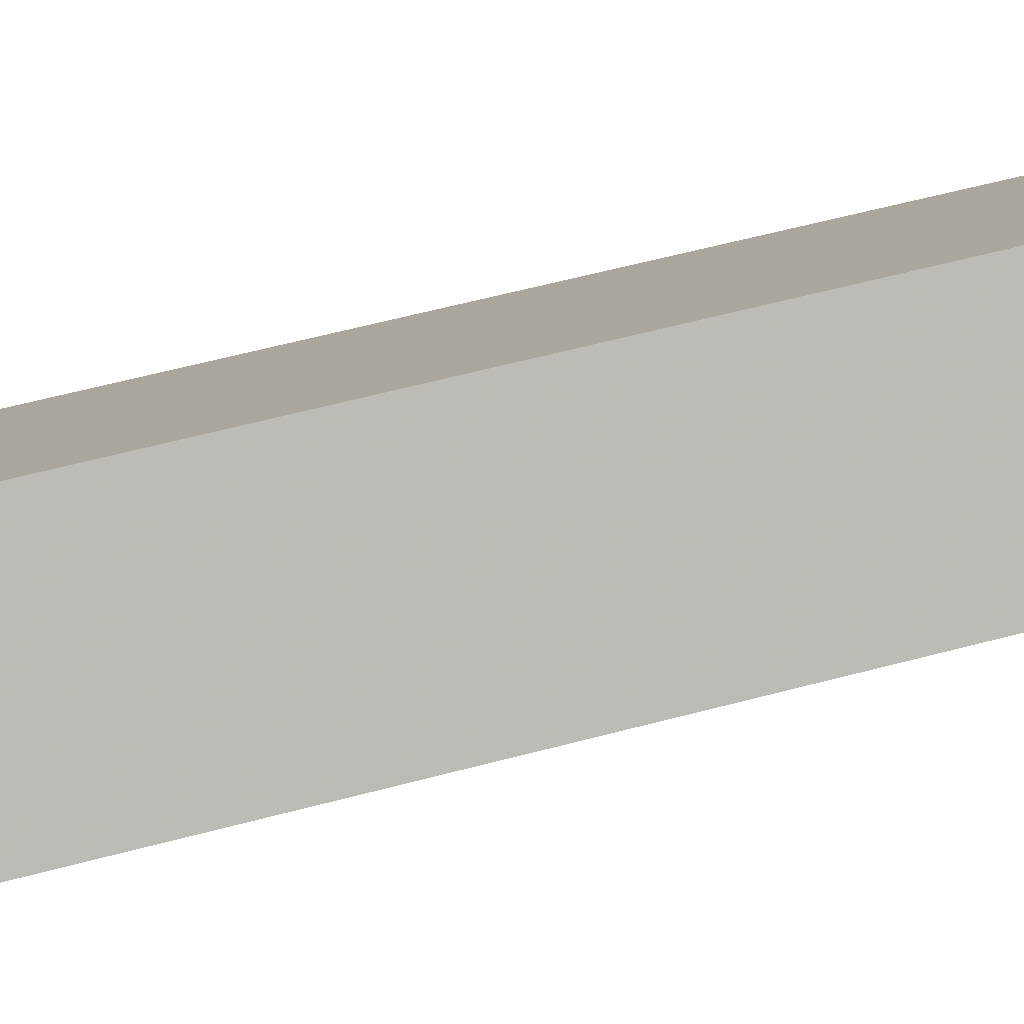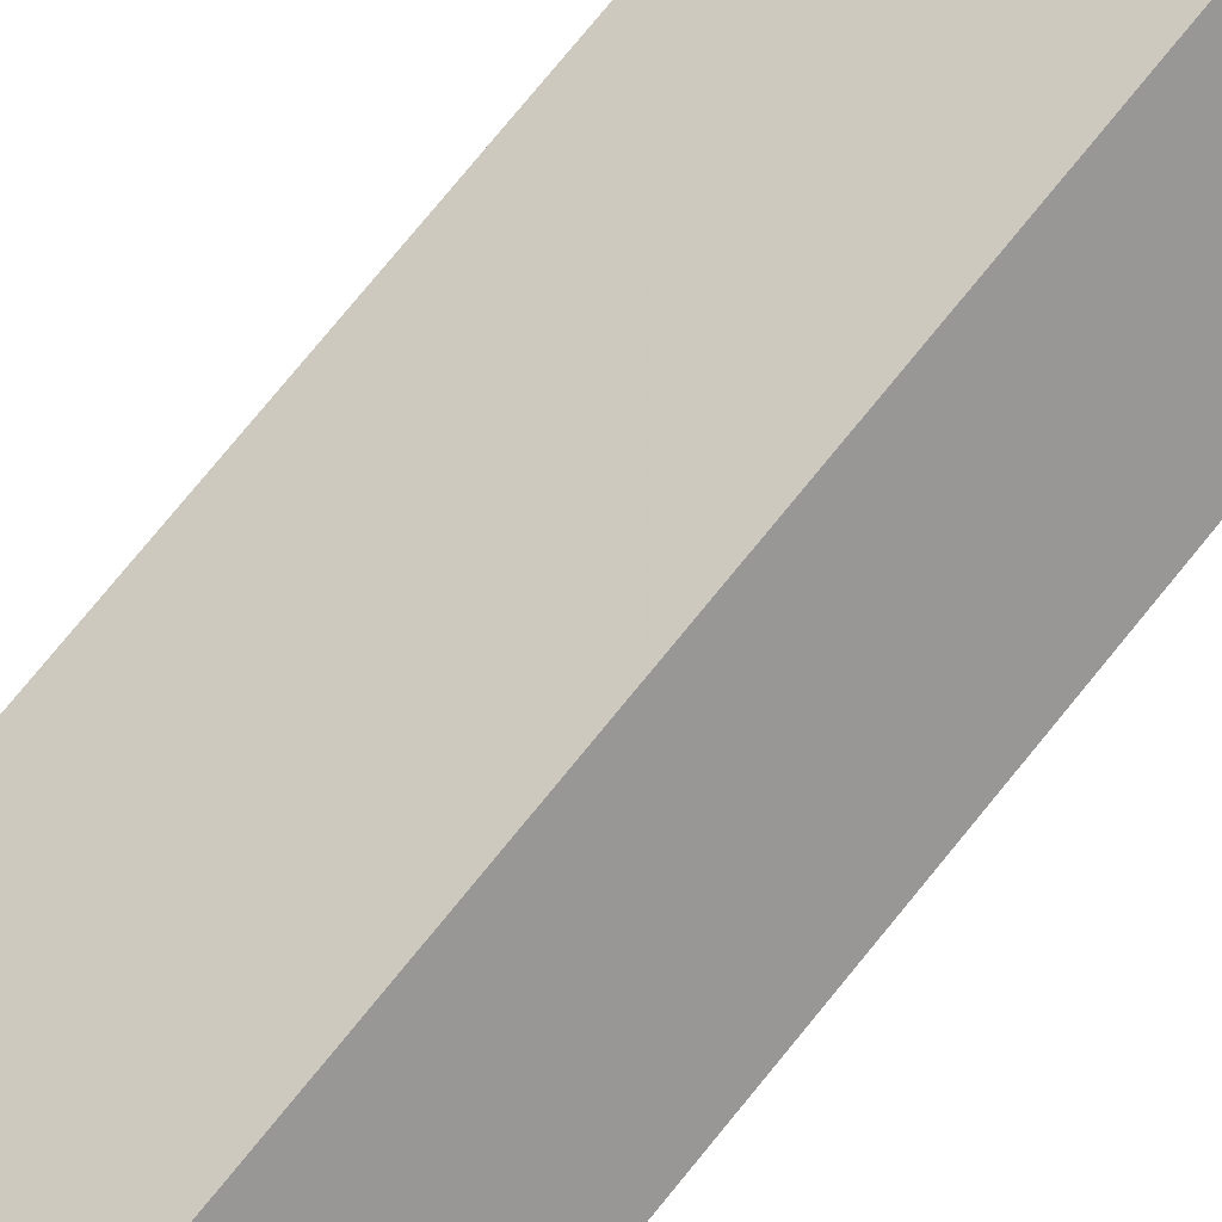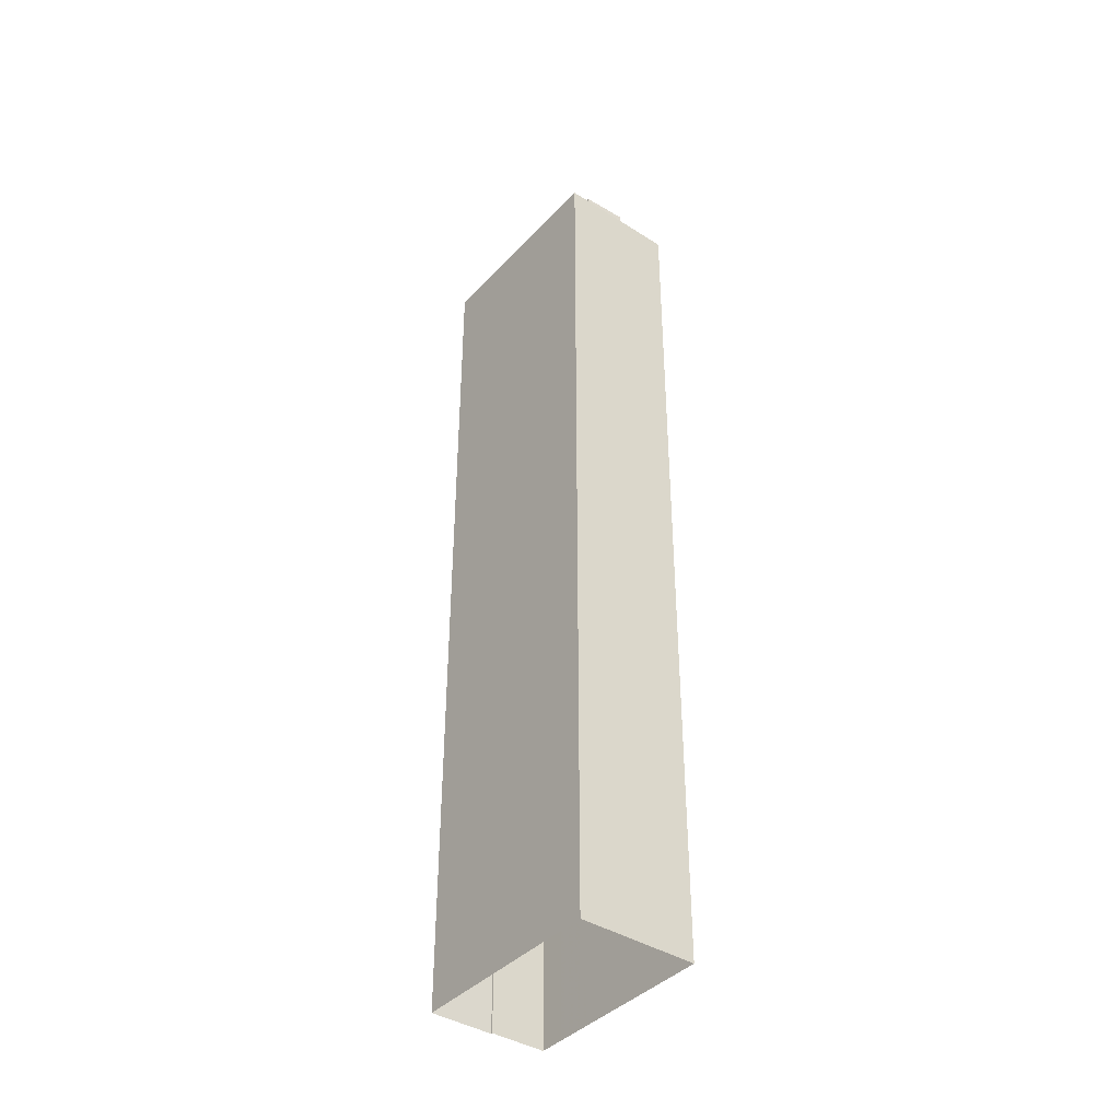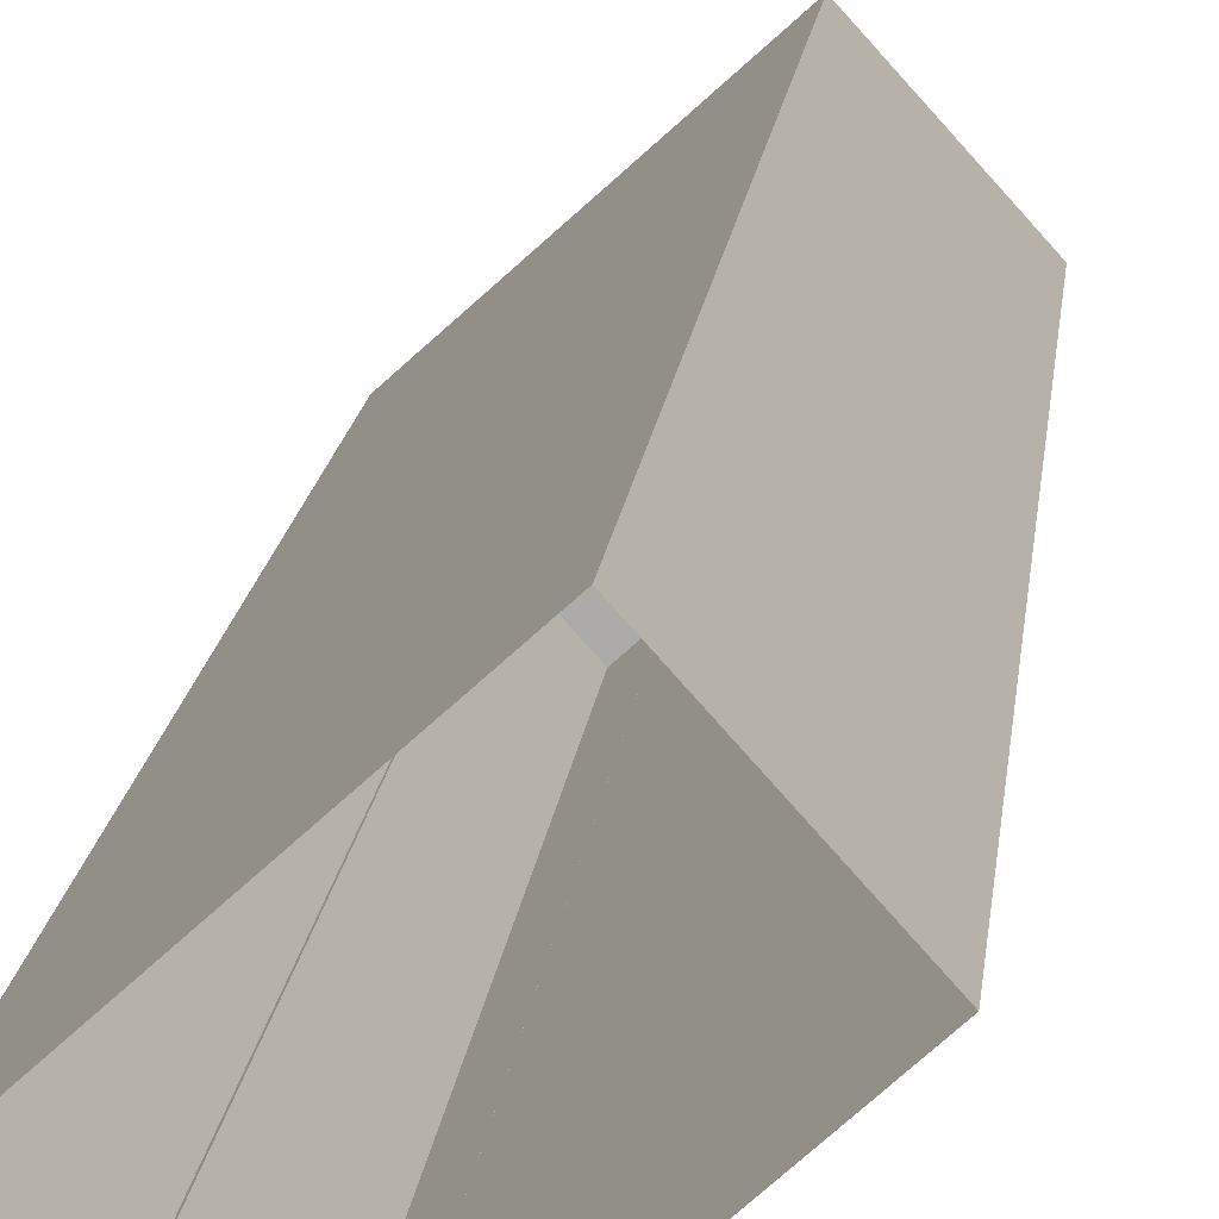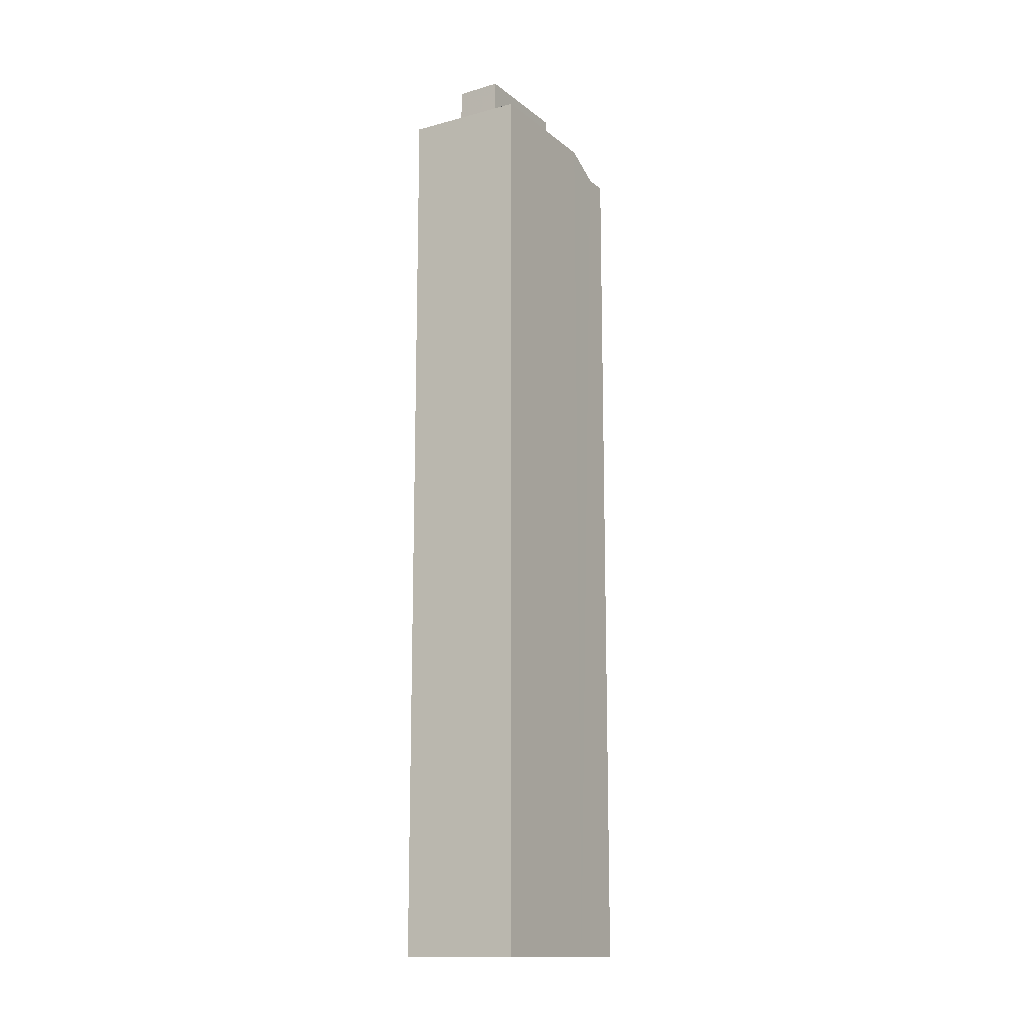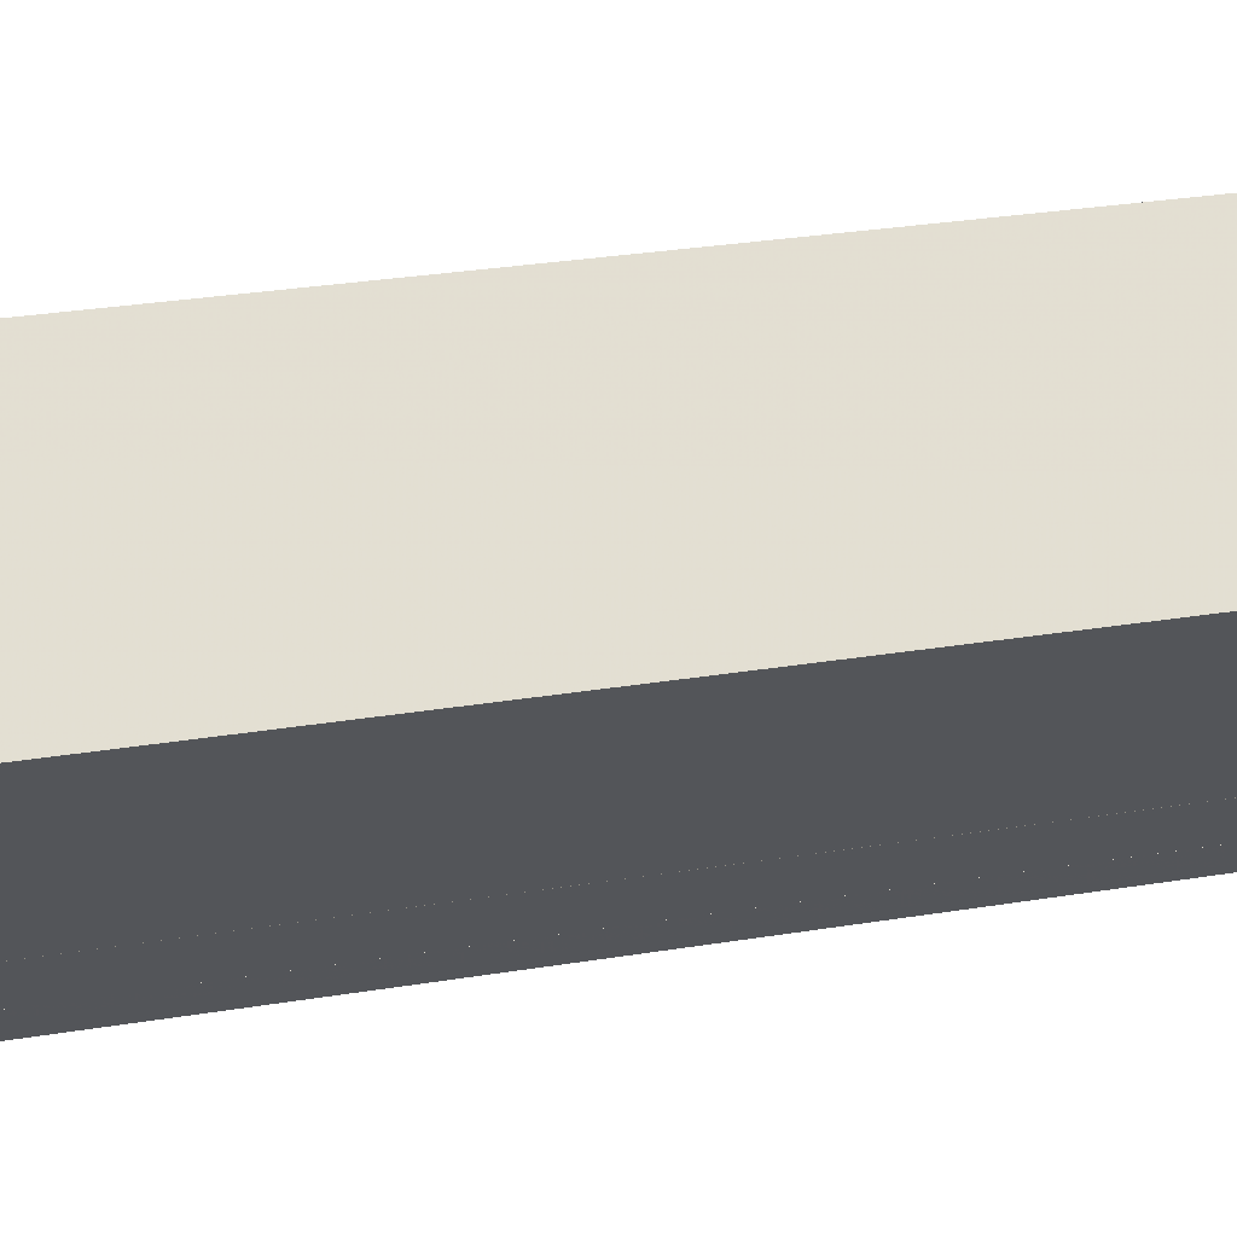
<metadata>
{"format":"obj","ext":"obj","renderer":"f3d","projection":"perspective","resolution":1024,"background":"white","views":[{"elev":48.8,"azim":-107.4,"up":"+Y"},{"elev":75.8,"azim":-140.9,"up":"+Y"},{"elev":-40.1,"azim":-170.1,"up":"+Z"},{"elev":12.8,"azim":-175.2,"up":"+Y"},{"elev":-14.0,"azim":-101.0,"up":"+Z"},{"elev":18.6,"azim":-110.6,"up":"+Y"}]}
</metadata>
<code>
v -5919 -3.66e+04 2.742
v -5921 -3.659e+04 2.745
v -5913 -3.659e+04 2.742
v -5915 -3.66e+04 2.742
v -5915 -3.66e+04 2.742
v -5924 -3.659e+04 2.744
v -5917 -3.66e+04 2.741
v -5918 -3.66e+04 2.742
v -5918 -3.66e+04 2.742
v -5919 -3.66e+04 2.742
v -5917 -3.659e+04 45.28
v -5917 -3.66e+04 45.28
v -5915 -3.66e+04 45.28
v -5917 -3.66e+04 45.28
v -5918 -3.66e+04 45.28
v -5918 -3.66e+04 45.28
v -5915 -3.66e+04 45.98
v -5915 -3.66e+04 45.98
v -5917 -3.66e+04 45.98
v -5917 -3.66e+04 45.98
v -5918 -3.66e+04 45.98
v -5918 -3.66e+04 45.98
v -5918 -3.66e+04 45.3
v -5919 -3.66e+04 46.27
v -5919 -3.66e+04 46.27
v -5917 -3.66e+04 45.3
v -5919 -3.66e+04 46.97
v -5918 -3.66e+04 46
v -5919 -3.66e+04 46.97
v -5919 -3.66e+04 46.97
v -5918 -3.66e+04 46
v -5919 -3.66e+04 46.97
v -5917 -3.66e+04 46
v -5917 -3.66e+04 46
v -5918 -3.66e+04 46.97
v -5919 -3.66e+04 46.97
v -5922 -3.659e+04 46.27
v -5924 -3.659e+04 46.27
v -5919 -3.66e+04 46.27
v -5923 -3.659e+04 46.27
v -5918 -3.66e+04 46.27
v -5918 -3.66e+04 46.27
v -5918 -3.66e+04 46.27
v -5921 -3.659e+04 46.27
v -5921 -3.659e+04 46.27
v -5917 -3.659e+04 46.27
v -5913 -3.659e+04 46.27
v -5917 -3.659e+04 46.27
v -5915 -3.66e+04 46.27
v -5917 -3.659e+04 46.27
v -5924 -3.659e+04 46.97
v -5924 -3.659e+04 46.97
v -5921 -3.659e+04 46.97
v -5913 -3.659e+04 46.97
v -5913 -3.659e+04 46.97
v -5915 -3.66e+04 46.97
v -5915 -3.66e+04 46.97
v -5917 -3.659e+04 46.97
v -5917 -3.659e+04 46.97
v -5921 -3.659e+04 46.97
v -5918 -3.66e+04 49.14
v -5921 -3.659e+04 49.14
v -5922 -3.659e+04 49.14
v -5917 -3.659e+04 49.14
f 1 2 3
f 3 4 5
f 1 6 2
f 7 8 5
f 9 10 1
f 8 9 1
f 5 1 3
f 5 8 1
f 11 12 13
f 13 12 14
f 11 15 12
f 14 12 16
f 17 18 19
f 17 19 20
f 19 21 20
f 19 22 21
f 23 24 25
f 23 26 24
f 27 28 29
f 29 28 30
f 30 31 32
f 30 28 31
f 33 34 35
f 36 33 35
f 37 38 39
f 25 37 39
f 37 40 38
f 41 42 43
f 24 41 43
f 43 25 24
f 25 43 37
f 44 40 37
f 44 45 40
f 42 46 43
f 47 48 49
f 45 48 47
f 50 48 46
f 49 48 50
f 46 48 43
f 45 44 48
f 51 29 52
f 51 52 53
f 53 54 55
f 29 30 52
f 56 57 55
f 58 57 56
f 59 58 56
f 52 60 53
f 53 60 54
f 54 56 55
f 61 62 63
f 61 64 62
f 13 14 19
f 18 13 19
f 16 19 14
f 16 22 19
f 5 20 7
f 5 17 20
f 20 21 8
f 7 20 8
f 26 12 34
f 16 12 26
f 8 21 9
f 22 31 28
f 9 21 28
f 26 34 33
f 16 23 22
f 21 22 28
f 23 31 22
f 16 26 23
f 28 10 9
f 28 27 10
f 27 29 1
f 10 27 1
f 35 34 41
f 41 34 15
f 34 12 15
f 36 41 24
f 36 35 41
f 25 31 23
f 25 32 31
f 30 32 25
f 39 30 25
f 33 36 24
f 26 33 24
f 29 51 6
f 1 29 6
f 2 51 53
f 2 6 51
f 55 2 53
f 55 3 2
f 57 4 3
f 55 57 3
f 18 11 13
f 46 11 18
f 17 5 4
f 46 18 58
f 17 4 57
f 18 17 57
f 58 18 57
f 41 15 42
f 42 11 46
f 42 15 11
f 58 50 46
f 58 59 50
f 30 39 38
f 52 30 38
f 38 40 52
f 40 45 60
f 40 60 52
f 54 60 45
f 47 54 45
f 56 47 49
f 56 54 47
f 56 49 50
f 59 56 50
f 44 63 62
f 44 37 63
f 64 44 62
f 64 48 44
f 61 43 48
f 64 61 48
f 37 43 61
f 63 37 61

</code>
